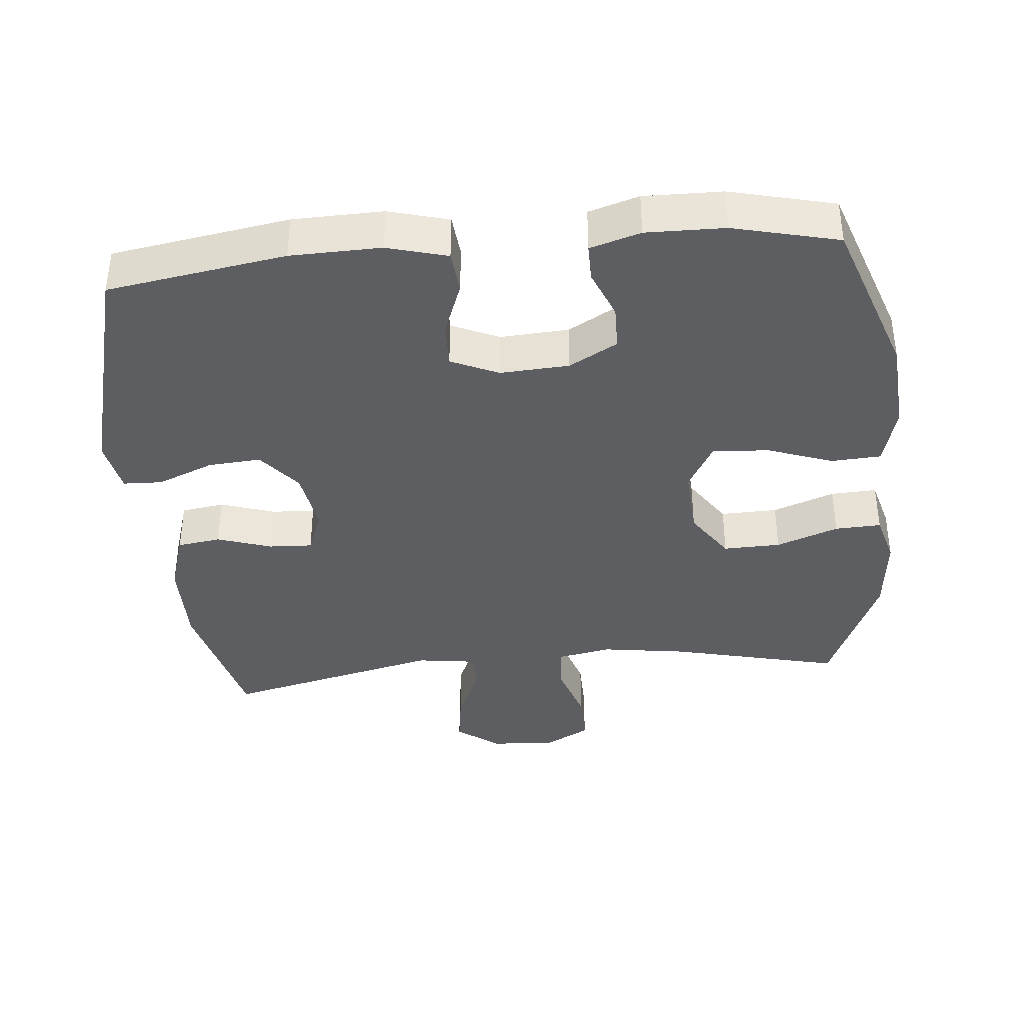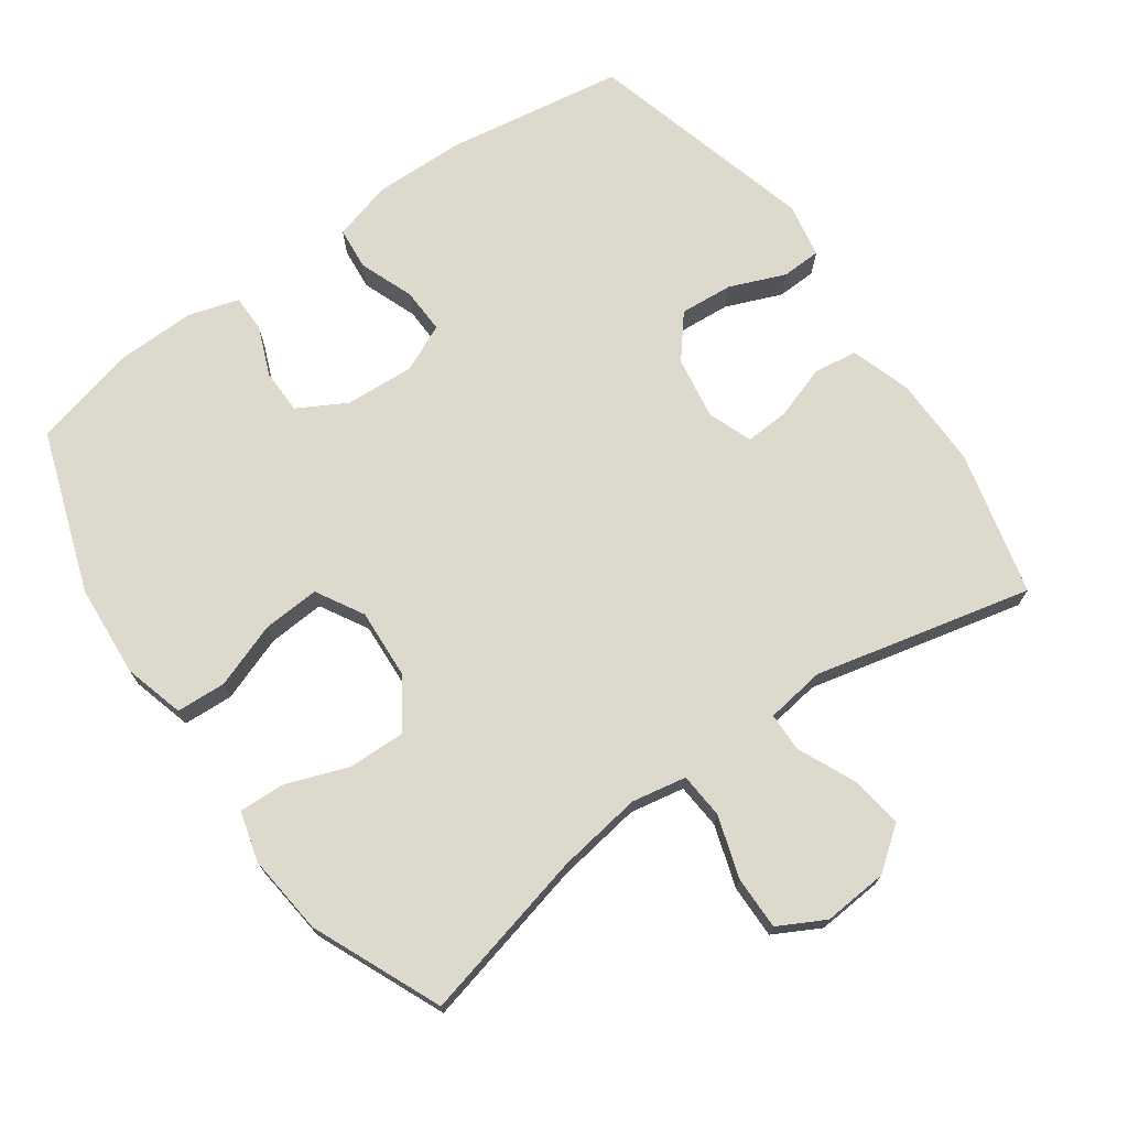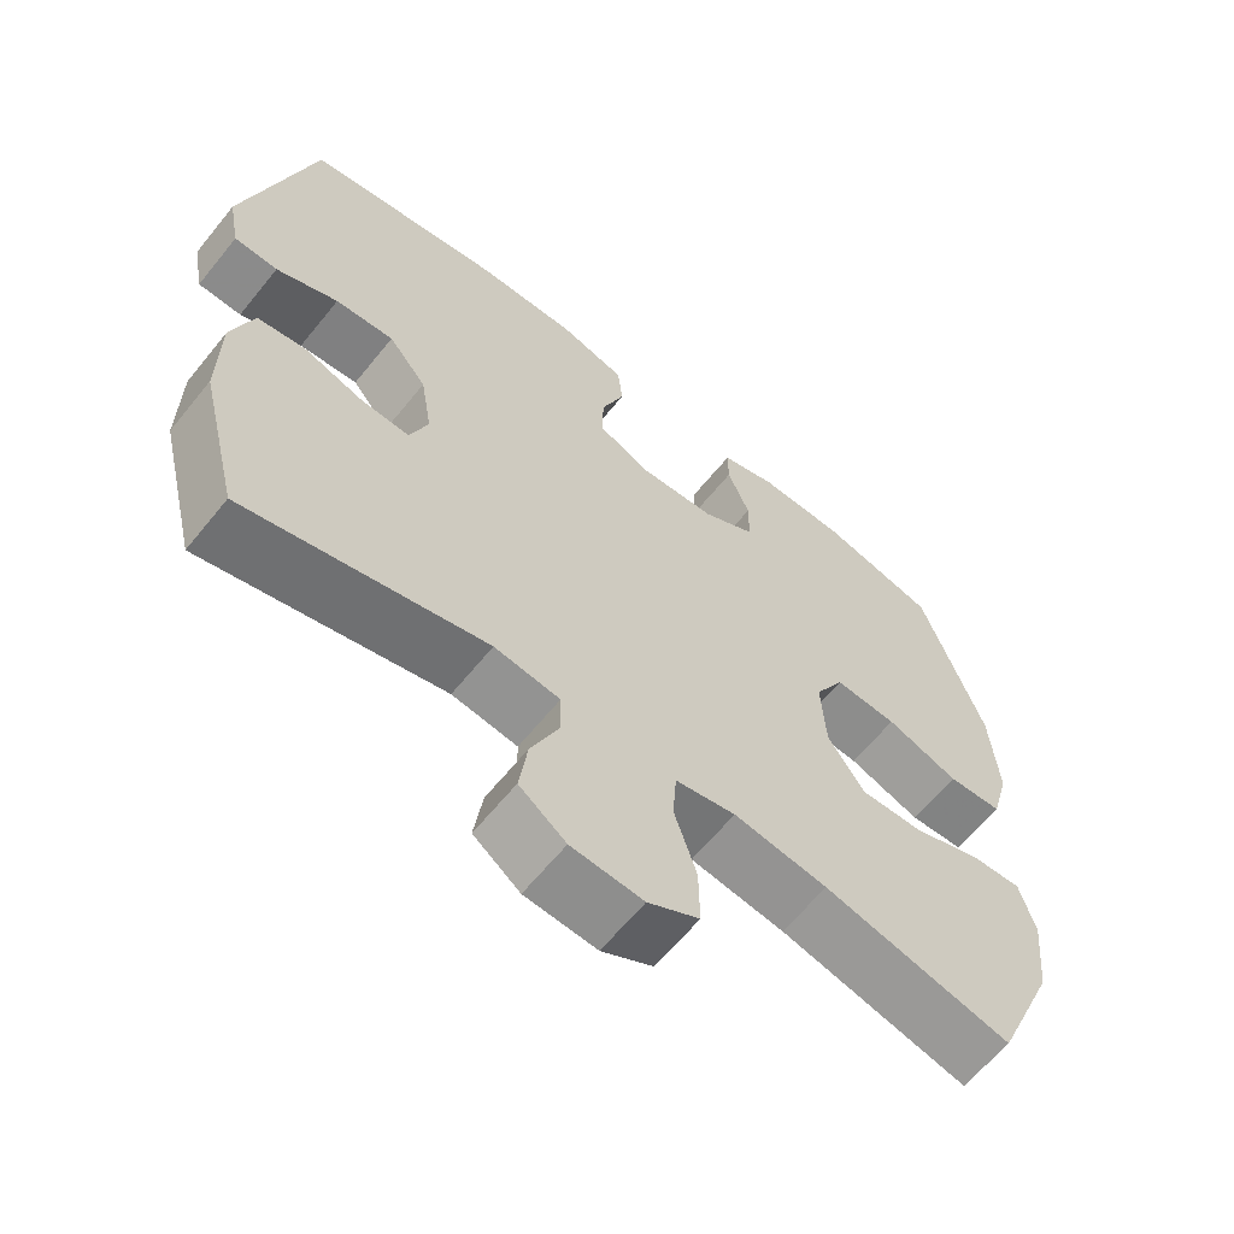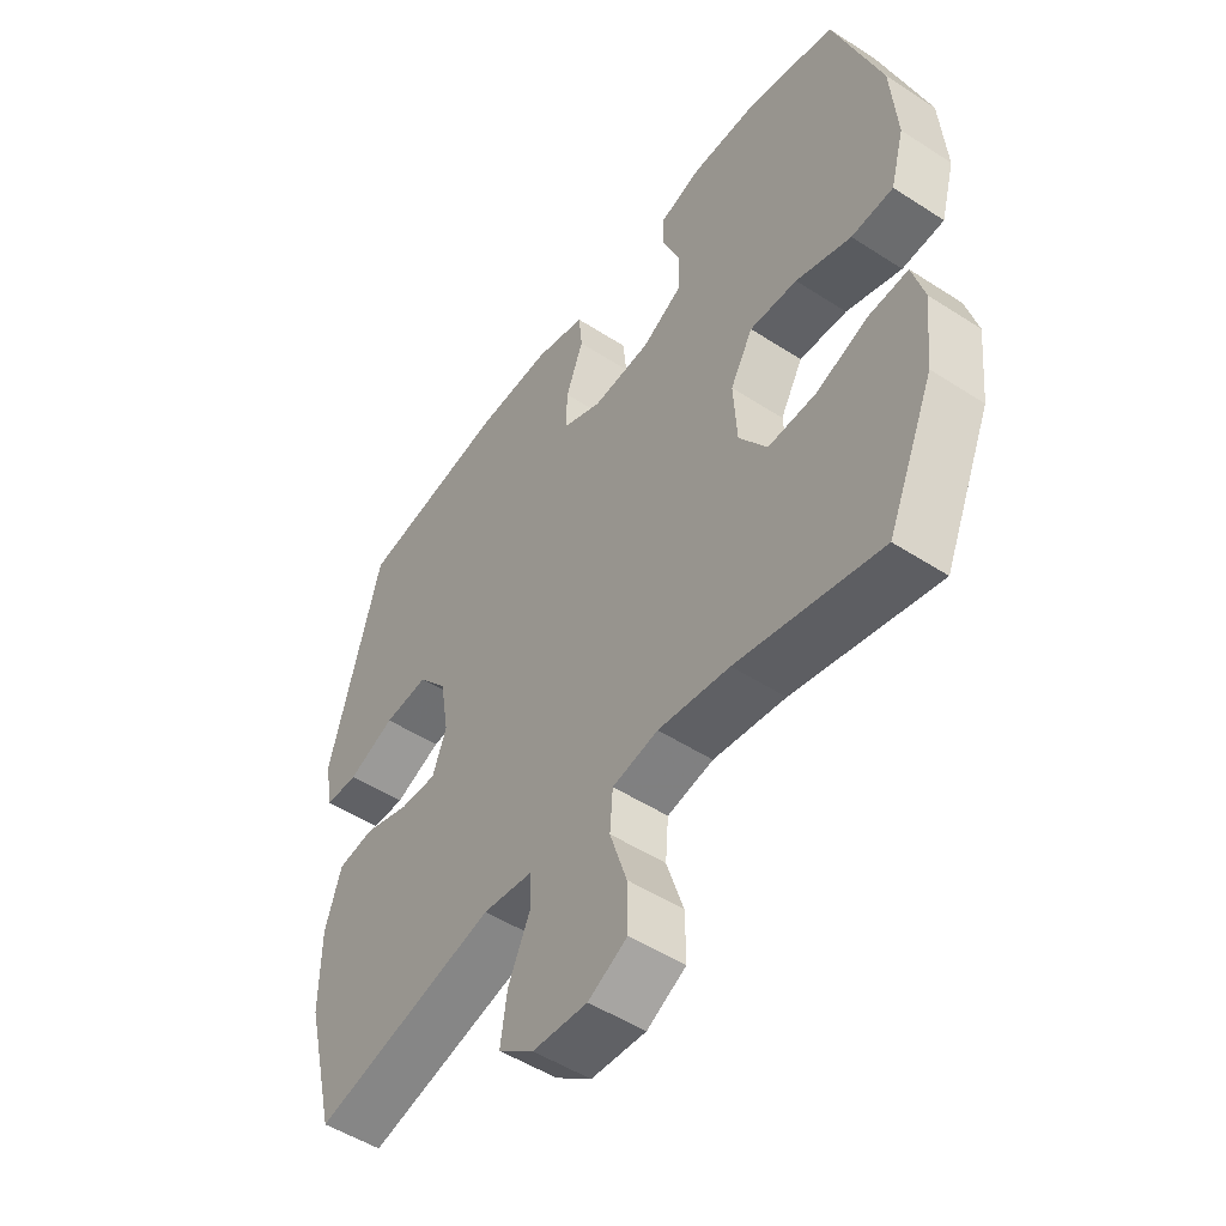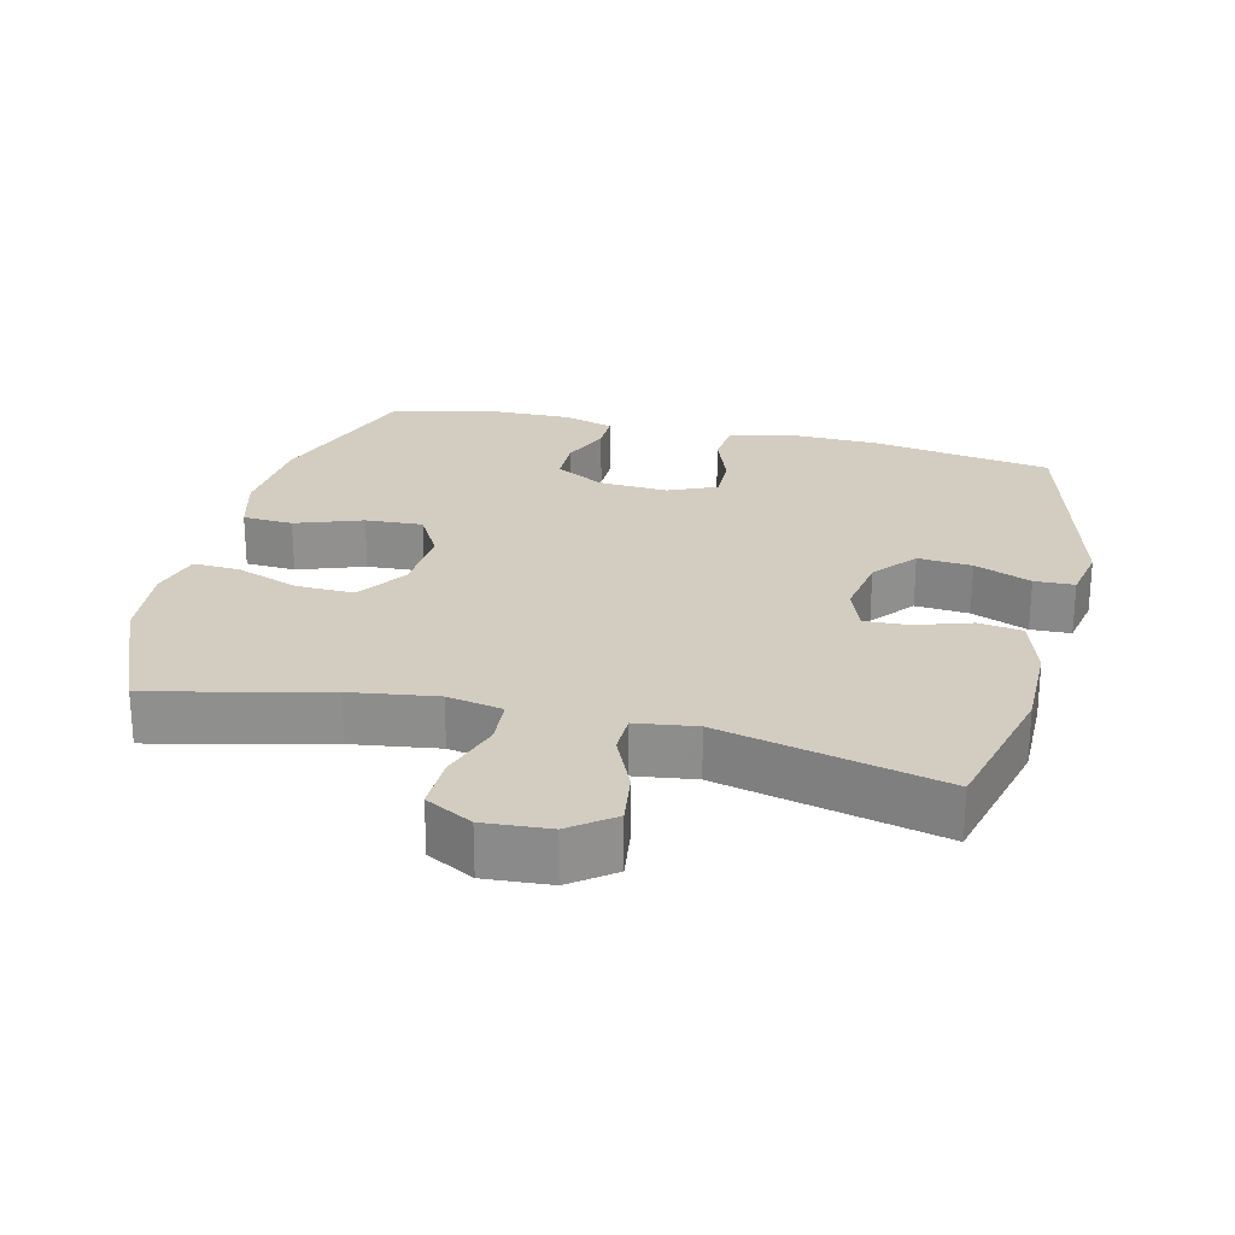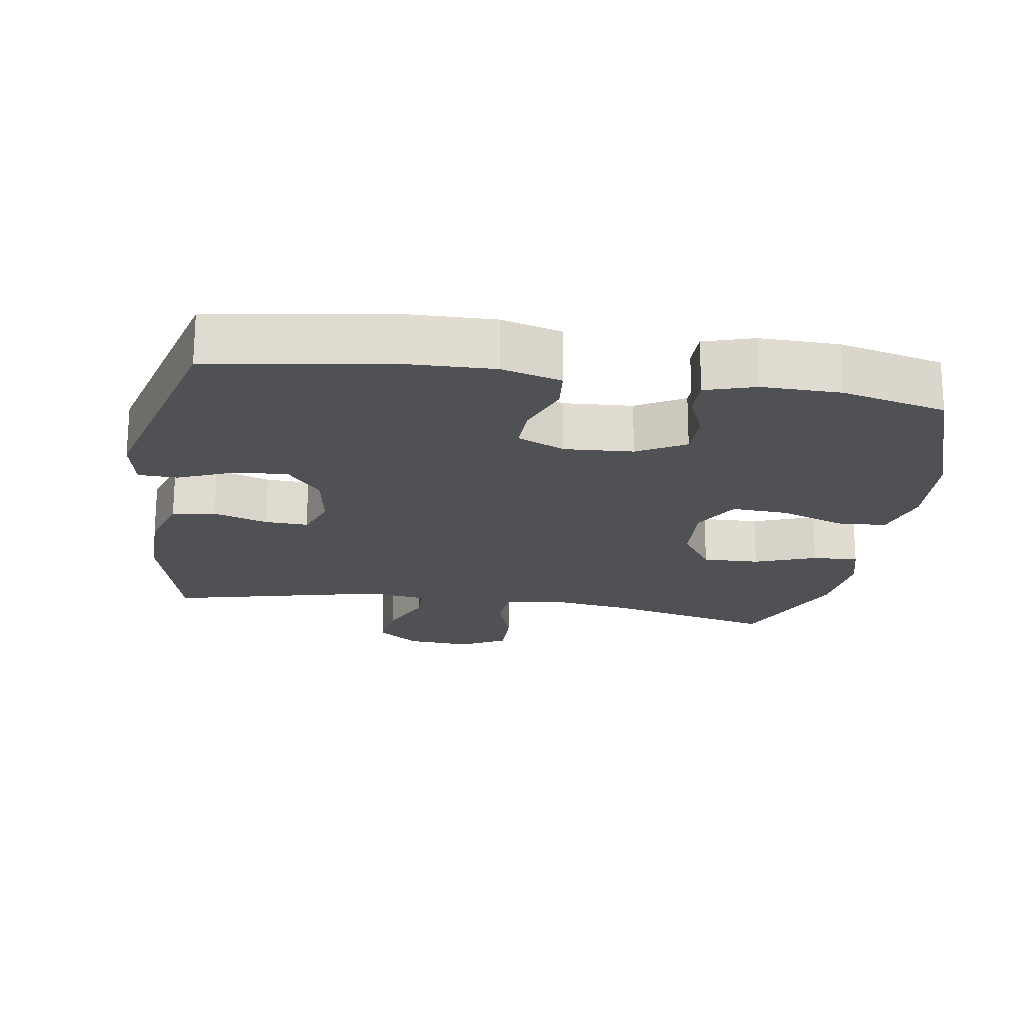
<metadata>
{"format":"obj","ext":"obj","renderer":"f3d","projection":"perspective","resolution":1024,"background":"white","views":[{"elev":-38.4,"azim":5.4,"up":"+Y"},{"elev":71.9,"azim":144.6,"up":"+Y"},{"elev":-62.7,"azim":-38.9,"up":"+Z"},{"elev":-50.8,"azim":54.7,"up":"+Z"},{"elev":24.7,"azim":-166.2,"up":"+Y"},{"elev":-19.9,"azim":-8.8,"up":"+Y"}]}
</metadata>
<code>
v 0.5 0.07 0.5
v 0.581 0.07 0.266
v 0.591 0.07 0.131
v 0.567 0.07 0.044
v 0.495 0.07 0.04
v 0.4 0.07 0.074
v 0.318 0.07 0.079
v 0.279 0.07 0.01
v 0.285 0.07 -0.091
v 0.333 0.07 -0.162
v 0.416 0.07 -0.16
v 0.506 0.07 -0.127
v 0.573 0.07 -0.124
v 0.593 0.07 -0.197
v 0.581 0.07 -0.313
v 0.5 0.07 -0.5
v 0.253 0.07 -0.441
v 0.13 0.07 -0.423
v 0.051 0.07 -0.438
v 0.046 0.07 -0.504
v 0.075 0.07 -0.594
v 0.076 0.07 -0.671
v 0.009 0.07 -0.707
v -0.085 0.07 -0.7
v -0.146 0.07 -0.654
v -0.135 0.07 -0.577
v -0.098 0.07 -0.495
v -0.099 0.07 -0.438
v -0.185 0.07 -0.426
v -0.5 0.07 -0.5
v -0.552 0.07 -0.291
v -0.551 0.07 -0.16
v -0.523 0.07 -0.072
v -0.46 0.07 -0.063
v -0.381 0.07 -0.089
v -0.318 0.07 -0.092
v -0.294 0.07 -0.028
v -0.309 0.07 0.063
v -0.359 0.07 0.124
v -0.436 0.07 0.118
v -0.517 0.07 0.085
v -0.574 0.07 0.087
v -0.589 0.07 0.166
v -0.5 0.07 0.5
v -0.242 0.07 0.541
v -0.111 0.07 0.544
v -0.024 0.07 0.52
v -0.018 0.07 0.458
v -0.048 0.07 0.379
v -0.05 0.07 0.313
v 0.019 0.07 0.282
v 0.119 0.07 0.288
v 0.189 0.07 0.327
v 0.19 0.07 0.392
v 0.161 0.07 0.463
v 0.161 0.07 0.517
v 0.234 0.07 0.539
v 0.348 0.07 0.537
v 0.5 0 0.5
v 0.581 0 0.266
v 0.591 0 0.131
v 0.567 0 0.044
v 0.495 0 0.04
v 0.4 0 0.074
v 0.318 0 0.079
v 0.279 0 0.01
v 0.285 0 -0.091
v 0.333 0 -0.162
v 0.416 0 -0.16
v 0.506 0 -0.127
v 0.573 0 -0.124
v 0.593 0 -0.197
v 0.581 0 -0.313
v 0.5 0 -0.5
v 0.253 0 -0.441
v 0.13 0 -0.423
v 0.051 0 -0.438
v 0.046 0 -0.504
v 0.075 0 -0.594
v 0.076 0 -0.671
v 0.009 0 -0.707
v -0.085 0 -0.7
v -0.146 0 -0.654
v -0.135 0 -0.577
v -0.098 0 -0.495
v -0.099 0 -0.438
v -0.185 0 -0.426
v -0.5 0 -0.5
v -0.552 0 -0.291
v -0.551 0 -0.16
v -0.523 0 -0.072
v -0.46 0 -0.063
v -0.381 0 -0.089
v -0.318 0 -0.092
v -0.294 0 -0.028
v -0.309 0 0.063
v -0.359 0 0.124
v -0.436 0 0.118
v -0.517 0 0.085
v -0.574 0 0.087
v -0.589 0 0.166
v -0.5 0 0.5
v -0.242 0 0.541
v -0.111 0 0.544
v -0.024 0 0.52
v -0.018 0 0.458
v -0.048 0 0.379
v -0.05 0 0.313
v 0.019 0 0.282
v 0.119 0 0.288
v 0.189 0 0.327
v 0.19 0 0.392
v 0.161 0 0.463
v 0.161 0 0.517
v 0.234 0 0.539
v 0.348 0 0.537
f 4 5 6
f 3 4 6
f 2 3 6
f 1 2 6
f 58 1 6
f 57 58 6
f 56 57 6
f 55 56 6
f 54 55 6
f 53 54 6 7
f 52 53 7 8
f 51 52 8 9
f 50 51 9 10
f 47 48 49
f 46 47 49
f 45 46 49
f 44 45 49
f 43 44 49
f 42 43 49
f 41 42 49
f 40 41 49
f 39 40 49 50
f 38 39 50 10
f 33 34 35
f 32 33 35
f 31 32 35
f 30 31 35
f 29 30 35
f 28 29 35 36
f 25 26 27
f 24 25 27
f 23 24 27
f 22 23 27
f 21 22 27
f 20 21 27
f 19 20 27 28
f 28 36 37
f 19 28 37
f 18 19 37
f 15 16 17
f 14 15 17
f 13 14 17
f 12 13 17
f 11 12 17
f 10 11 17 18
f 10 18 37 38
f 64 63 62
f 64 62 61
f 64 61 60
f 64 60 59
f 64 59 116
f 64 116 115
f 64 115 114
f 64 114 113
f 64 113 112
f 65 64 112 111
f 66 65 111 110
f 67 66 110 109
f 68 67 109 108
f 107 106 105
f 107 105 104
f 107 104 103
f 107 103 102
f 107 102 101
f 107 101 100
f 107 100 99
f 107 99 98
f 108 107 98 97
f 68 108 97 96
f 93 92 91
f 93 91 90
f 93 90 89
f 93 89 88
f 93 88 87
f 94 93 87 86
f 85 84 83
f 85 83 82
f 85 82 81
f 85 81 80
f 85 80 79
f 85 79 78
f 86 85 78 77
f 95 94 86
f 95 86 77
f 95 77 76
f 75 74 73
f 75 73 72
f 75 72 71
f 75 71 70
f 75 70 69
f 76 75 69 68
f 96 95 76 68
f 1 59 60 2
f 2 60 61 3
f 3 61 62 4
f 4 62 63 5
f 5 63 64 6
f 6 64 65 7
f 7 65 66 8
f 8 66 67 9
f 9 67 68 10
f 10 68 69 11
f 11 69 70 12
f 12 70 71 13
f 13 71 72 14
f 14 72 73 15
f 15 73 74 16
f 16 74 75 17
f 17 75 76 18
f 18 76 77 19
f 19 77 78 20
f 20 78 79 21
f 21 79 80 22
f 22 80 81 23
f 23 81 82 24
f 24 82 83 25
f 25 83 84 26
f 26 84 85 27
f 27 85 86 28
f 28 86 87 29
f 29 87 88 30
f 30 88 89 31
f 31 89 90 32
f 32 90 91 33
f 33 91 92 34
f 34 92 93 35
f 35 93 94 36
f 36 94 95 37
f 37 95 96 38
f 38 96 97 39
f 39 97 98 40
f 40 98 99 41
f 41 99 100 42
f 42 100 101 43
f 43 101 102 44
f 44 102 103 45
f 45 103 104 46
f 46 104 105 47
f 47 105 106 48
f 48 106 107 49
f 49 107 108 50
f 50 108 109 51
f 51 109 110 52
f 52 110 111 53
f 53 111 112 54
f 54 112 113 55
f 55 113 114 56
f 56 114 115 57
f 57 115 116 58
f 58 116 59 1

</code>
